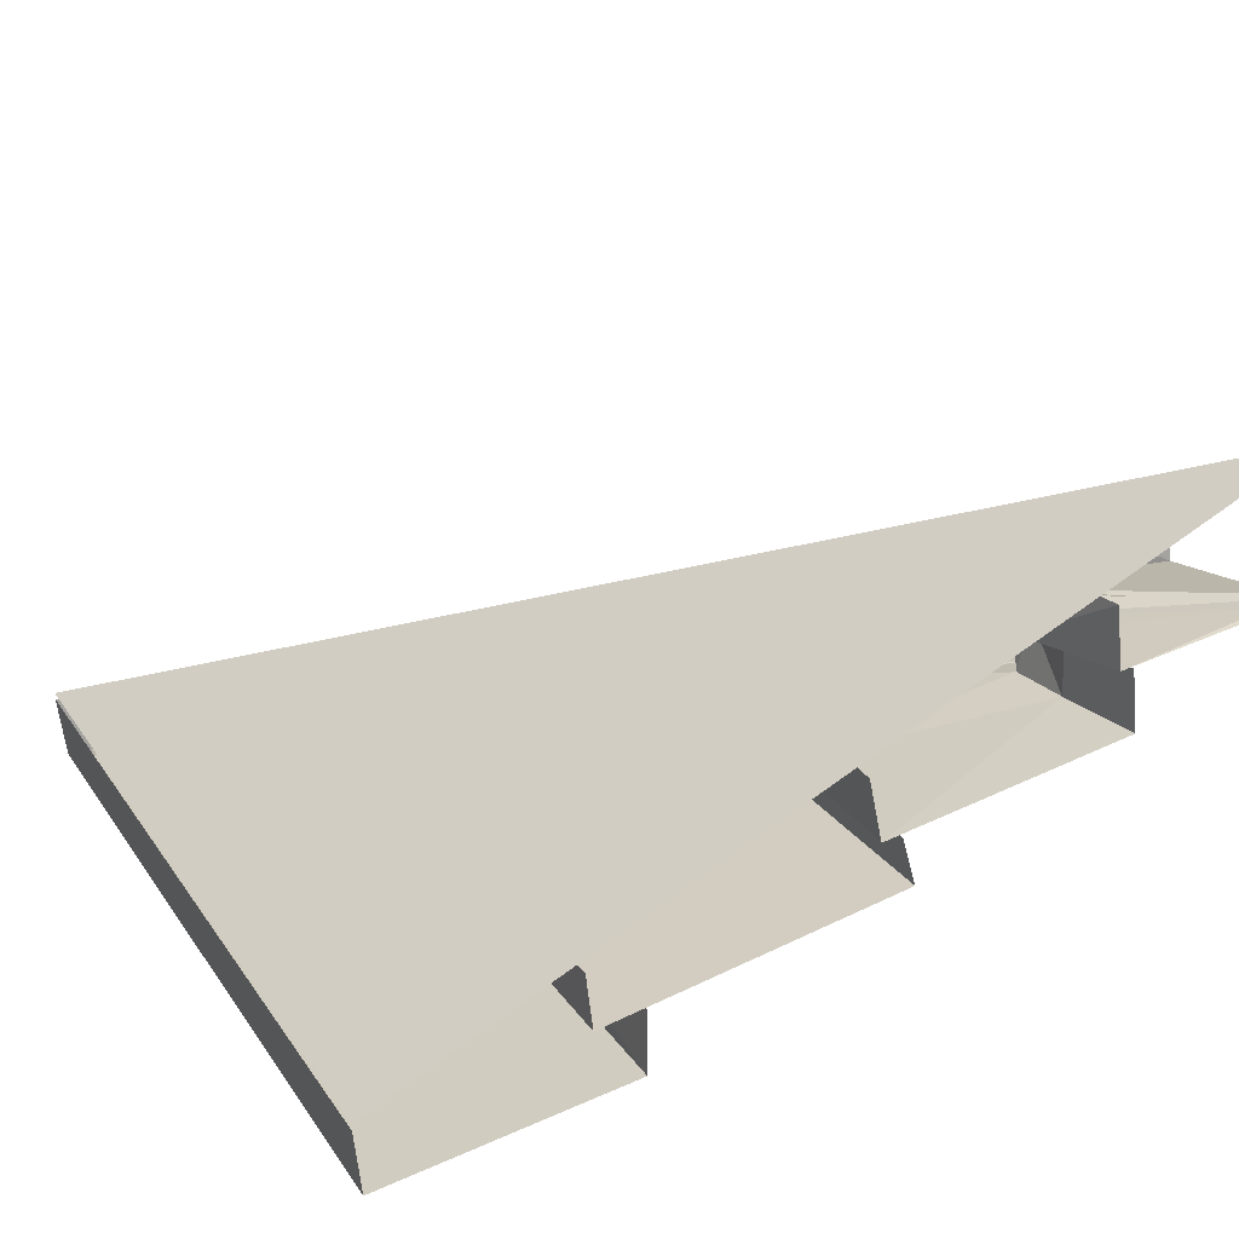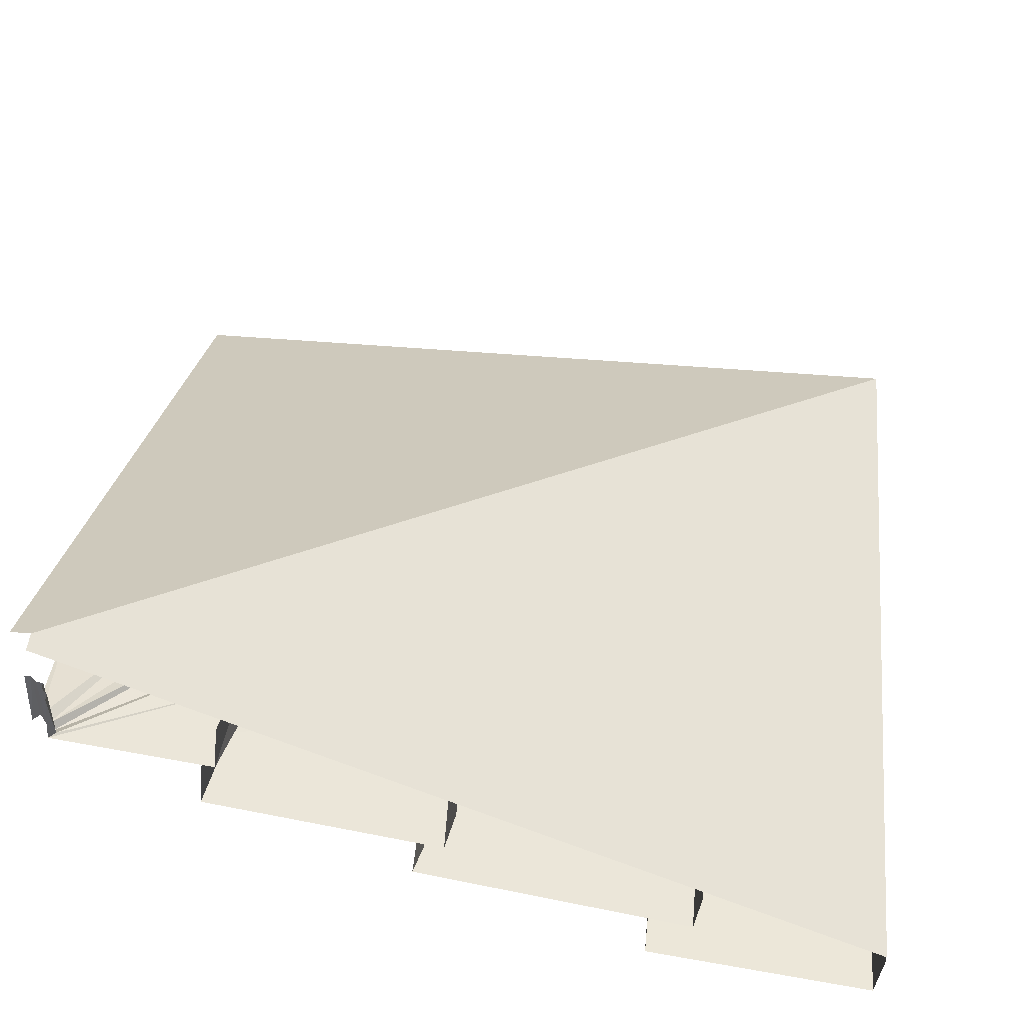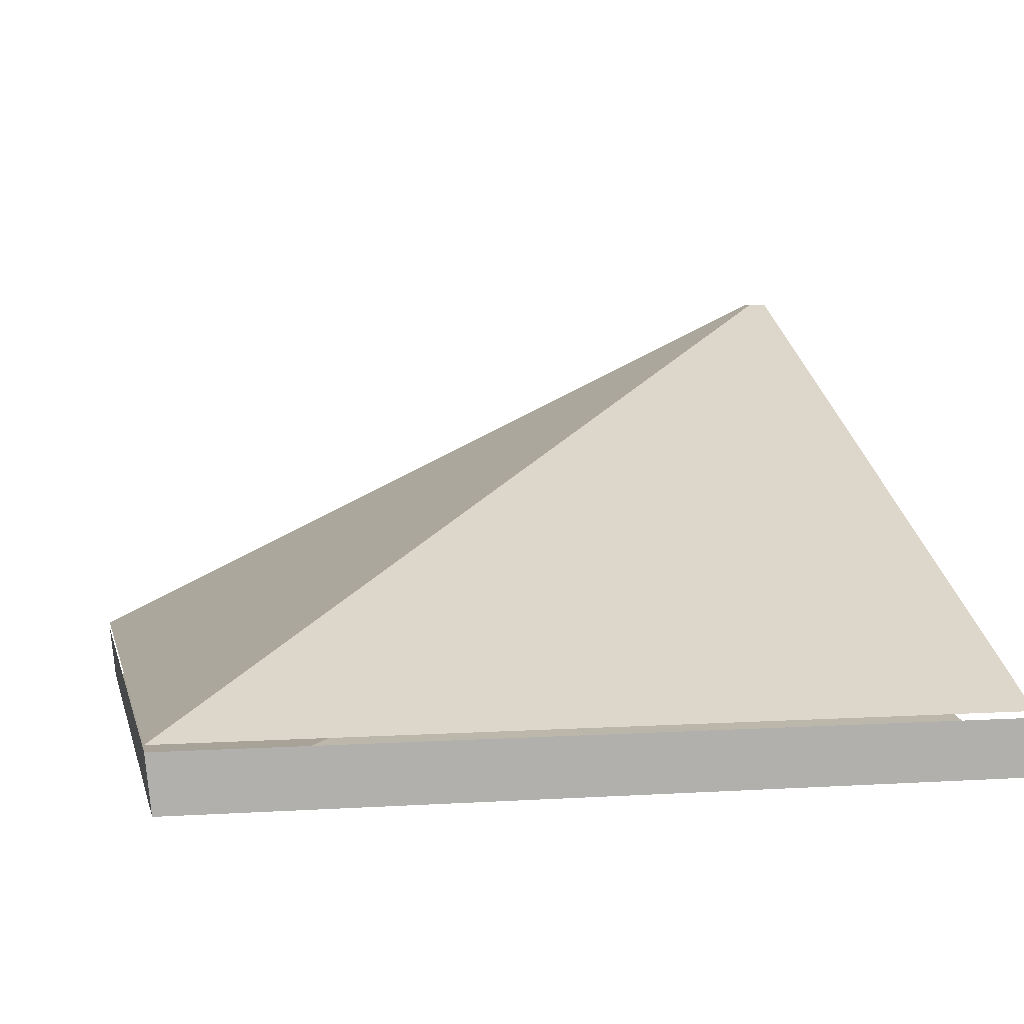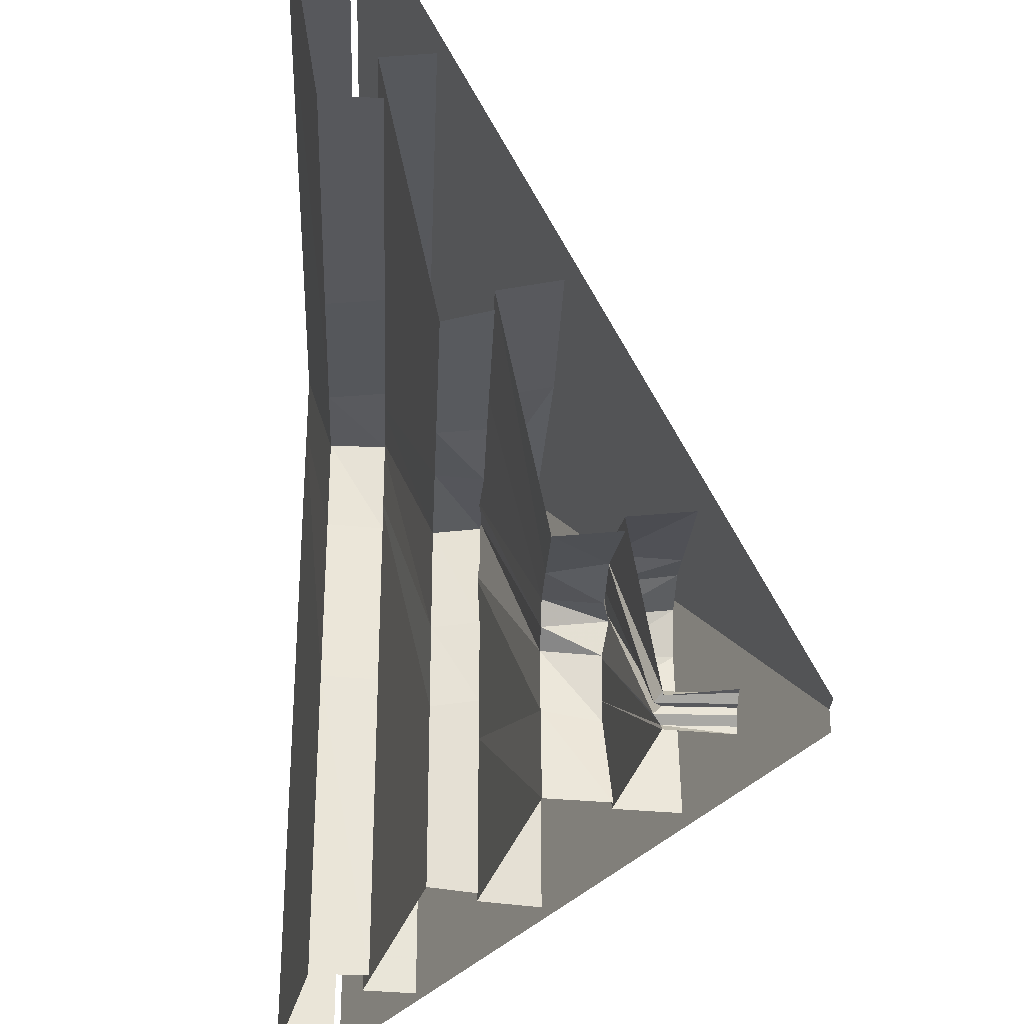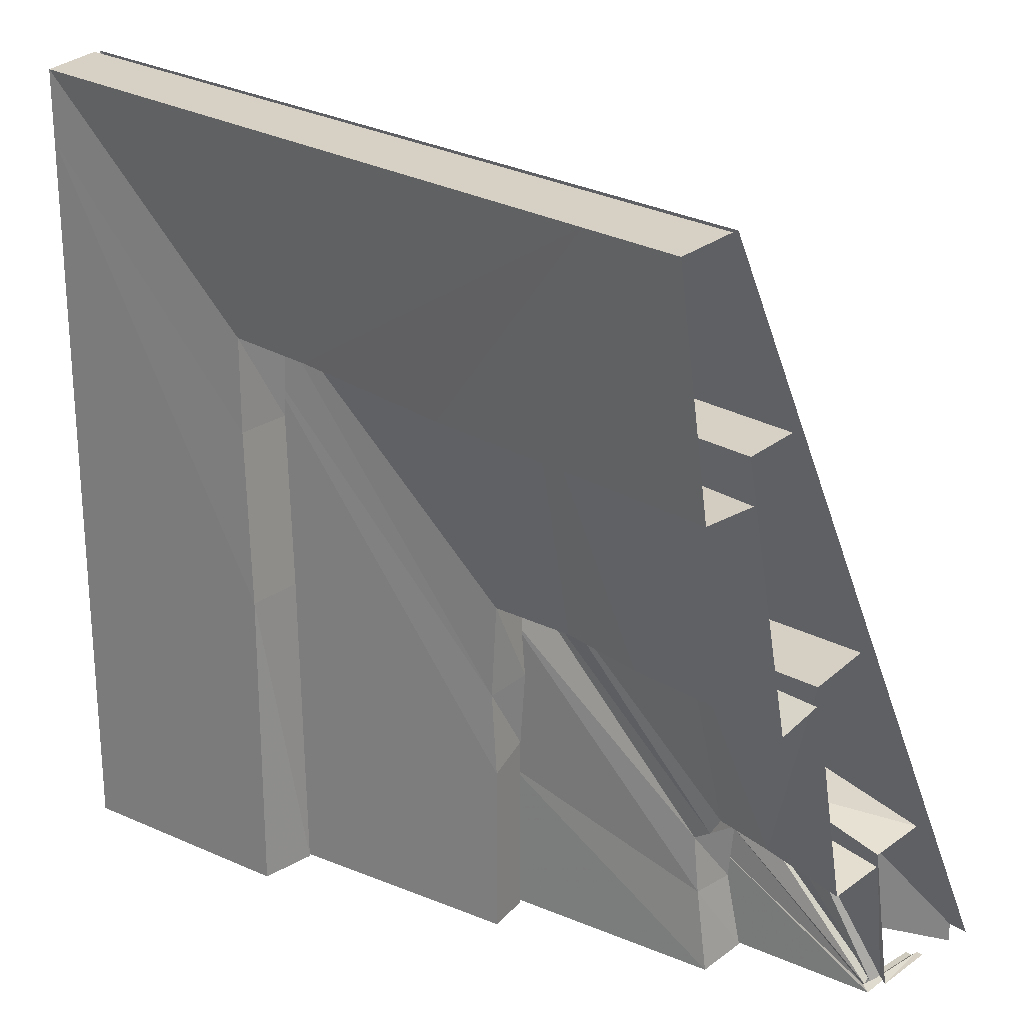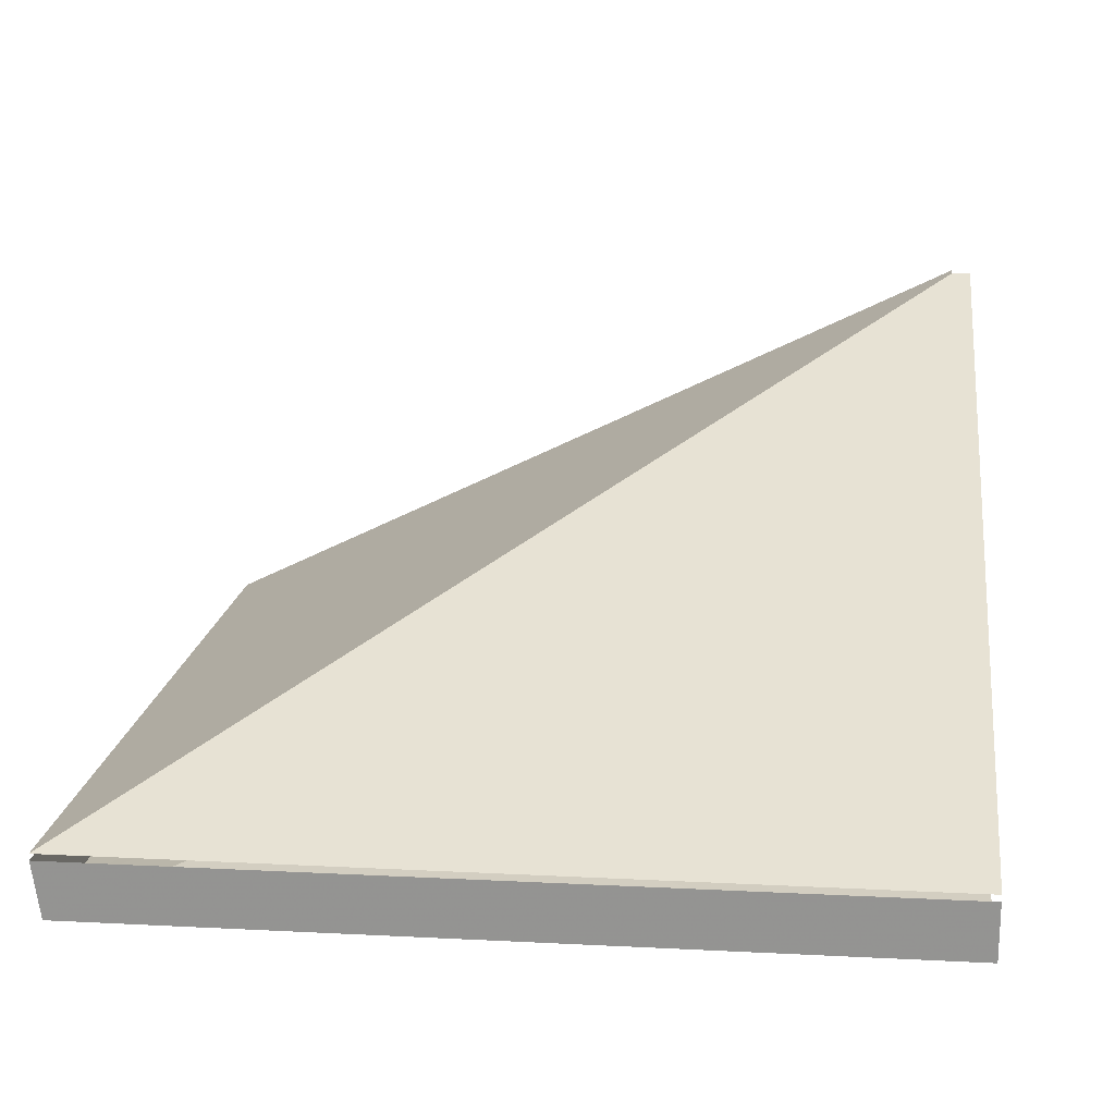
<metadata>
{"format":"obj","ext":"obj","renderer":"f3d","projection":"perspective","resolution":1024,"background":"white","views":[{"elev":23.2,"azim":64.4,"up":"+Y"},{"elev":47.5,"azim":-174.5,"up":"+Y"},{"elev":4.7,"azim":-12.1,"up":"+Y"},{"elev":-29.8,"azim":87.5,"up":"+Z"},{"elev":23.7,"azim":45.8,"up":"+Z"},{"elev":15.7,"azim":6.1,"up":"+Y"}]}
</metadata>
<code>
v 0.4766 -0.8125 -0.4766
v 0.5 -0.8125 -0.4766
v 0.5 -1.281 0.5
v -0.5 -1.281 0.5
v 0.4766 -0.8125 -0.5
v -0.5 -1.281 -0.5
v 0.4844 -0.8984 -0.4766
v 0.4922 -0.8984 -0.4688
v 0.4922 -0.9688 -0.4688
v 0.4844 -0.9766 -0.4766
v 0.4766 -0.8984 -0.4766
v 0.4766 -0.9688 -0.4766
v 0.4766 -0.8984 -0.4844
v 0.4766 -0.9766 -0.4844
v 0.4688 -0.8984 -0.4922
v 0.4688 -0.9688 -0.4922
v 0.4688 -0.8984 -0.5
v 0.4766 -0.9688 -0.5
v 0.2578 -1.008 -0.3672
v 0.2891 -1 -0.5
v 0.2578 -0.9297 -0.3594
v 0.2812 -0.9297 -0.5
v 0.5 -0.8984 -0.4688
v 0.5 -0.9688 -0.4766
v 0.5 -1 -0.2891
v 0.3672 -1.008 -0.2578
v 0.3203 -1.008 -0.2656
v 0.2812 -1 -0.2812
v 0.2656 -1.008 -0.3203
v 0.25 -0.9297 -0.3125
v 0.5 -0.9297 -0.2812
v 0.3594 -0.9297 -0.2578
v 0.3125 -0.9297 -0.25
v 0.2656 -0.9297 -0.2656
v 0.2969 -1 -0.2969
v 0.3359 -1.008 -0.2969
v 0.3281 -1.07 -0.2891
v 0.3125 -1.07 -0.3125
v 0.2969 -1.008 -0.3359
v 0.2891 -1.07 -0.3281
v 0.2891 -1.008 -0.4062
v 0.2969 -1.07 -0.3984
v 0.3047 -1 -0.5
v 0.3125 -1.07 -0.5
v 0.03906 -1.125 -0.3125
v 0.03125 -1.125 -0.5
v 0.02344 -1.055 -0.3125
v 0.01562 -1.055 -0.5
v 0.5 -1.055 -0.01562
v 0.3125 -1.055 -0.02344
v 0.3125 -1.125 -0.03906
v 0.5 -1.125 -0.03125
v 0.3984 -1.07 -0.2969
v 0.5 -1.07 -0.3125
v 0.4062 -1.008 -0.2891
v 0.5 -1 -0.3047
v 0.1016 -1.133 -0.03906
v 0.1094 -1.062 -0.03906
v 0.03125 -1.125 -0.03125
v 0.01562 -1.055 -0.01562
v 0.03906 -1.133 -0.1016
v 0.2734 -1.125 -0.05469
v 0.5 -1.125 -0.05469
v 0.5 -1.18 -0.07031
v 0.2891 -1.18 -0.07031
v 0.1797 -1.125 -0.0625
v 0.1875 -1.18 -0.0625
v 0.05469 -1.125 -0.05469
v 0.07031 -1.18 -0.07031
v 0.0625 -1.125 -0.1797
v 0.0625 -1.18 -0.1875
v 0.05469 -1.125 -0.2734
v 0.07031 -1.18 -0.2891
v 0.05469 -1.125 -0.5
v 0.07031 -1.18 -0.5
v -0.2656 -1.25 -0.1953
v -0.2656 -1.25 -0.5
v -0.2734 -1.188 -0.1953
v -0.2734 -1.188 -0.5
v -0.2656 -1.25 0.2656
v -0.1797 -1.25 0.2656
v -0.1797 -1.188 0.2812
v -0.2812 -1.188 0.2812
v -0.2656 -1.25 0.1797
v 0.1953 -1.25 0.2656
v 0.1953 -1.188 0.2734
v 0.5 -1.188 0.2734
v 0.5 -1.25 0.2656
v -0.4062 -1.359 0.4922
v 0.375 -1.359 0.4922
v 0.375 -1.289 0.5
v -0.4062 -1.289 0.5
v -0.4922 -1.359 0.4922
v -0.2188 -1.312 0.2188
v -0.1016 -1.312 0.2188
v 0.1172 -1.312 0.2109
v 0.5 -1.359 0.4922
v 0.5 -1.289 0.5
v -0.5 -1.289 0.5
v -0.4922 -1.359 0.4062
v -0.2188 -1.312 0.1016
v -0.2266 -1.242 0.1016
v -0.2188 -1.242 0.2188
v -0.1016 -1.242 0.2266
v 0.1172 -1.242 0.2188
v 0.5 -1.312 0.2109
v 0.5 -1.242 0.2109
v 0.03906 -1.062 -0.1094
v -0.2812 -1.188 0.1797
v -0.5 -1.289 0.4062
v -0.5 -1.289 -0.375
v -0.4922 -1.359 -0.375
v -0.4922 -1.359 -0.5
v -0.5 -1.289 -0.5
v -0.2109 -1.312 -0.1172
v -0.2188 -1.242 -0.1172
v -0.2109 -1.312 -0.5
v -0.2109 -1.242 -0.5
f 1 2 3
f 1 3 4
f 1 4 5
f 5 4 6
f 7 8 9
f 7 9 10
f 7 10 11
f 11 10 12
f 11 12 13
f 13 12 14
f 13 14 15
f 15 14 16
f 15 16 17
f 17 16 18
f 20 19 21
f 20 21 22
f 8 23 24
f 8 24 9
f 19 29 30
f 19 30 21
f 31 32 26
f 31 26 25
f 27 26 32
f 27 32 33
f 27 33 28
f 28 33 34
f 28 34 29
f 29 34 30
f 35 36 37
f 35 37 38
f 35 38 39
f 39 38 40
f 39 40 41
f 41 40 42
f 41 42 43
f 43 42 44
f 46 45 47
f 46 47 48
f 49 50 51
f 49 51 52
f 54 53 55
f 54 55 56
f 57 51 50
f 57 50 58
f 57 58 59
f 53 37 36
f 53 36 55
f 59 58 60
f 59 60 61
f 62 63 64
f 62 64 65
f 62 65 66
f 66 65 67
f 66 67 68
f 68 67 69
f 68 69 70
f 70 69 71
f 70 71 72
f 72 71 73
f 72 73 74
f 74 73 75
f 77 76 78
f 77 78 79
f 80 81 82
f 80 82 83
f 80 83 84
f 81 85 86
f 81 86 82
f 87 86 85
f 87 85 88
f 89 90 91
f 89 91 92
f 89 92 93
f 90 97 98
f 90 98 91
f 93 92 99
f 93 99 100
f 94 101 102
f 94 102 103
f 94 103 95
f 95 103 104
f 95 104 96
f 96 104 105
f 96 105 106
f 105 107 106
f 108 47 45
f 108 45 61
f 108 61 60
f 83 109 84
f 84 109 76
f 109 78 76
f 110 111 112
f 110 112 100
f 110 100 99
f 113 112 111
f 113 111 114
f 101 115 116
f 101 116 102
f 115 117 118
f 115 118 116
f 18 16 19
f 18 19 20
f 9 24 25
f 9 25 26
f 9 26 10
f 10 26 27
f 10 27 12
f 12 27 28
f 12 28 14
f 14 28 29
f 14 29 16
f 16 29 19
f 44 42 45
f 44 45 46
f 52 51 53
f 52 53 54
f 57 59 38
f 57 38 37
f 57 37 51
f 51 37 53
f 59 61 40
f 59 40 38
f 75 73 76
f 75 76 77
f 80 84 71
f 80 71 69
f 80 69 81
f 81 69 67
f 81 67 85
f 88 85 65
f 88 65 64
f 89 93 94
f 89 94 95
f 89 95 90
f 90 95 96
f 90 96 97
f 93 100 101
f 93 101 94
f 96 106 97
f 67 65 85
f 84 76 73
f 84 73 71
f 61 45 42
f 61 42 40
f 100 112 115
f 100 115 101
f 112 113 117
f 112 117 115

</code>
